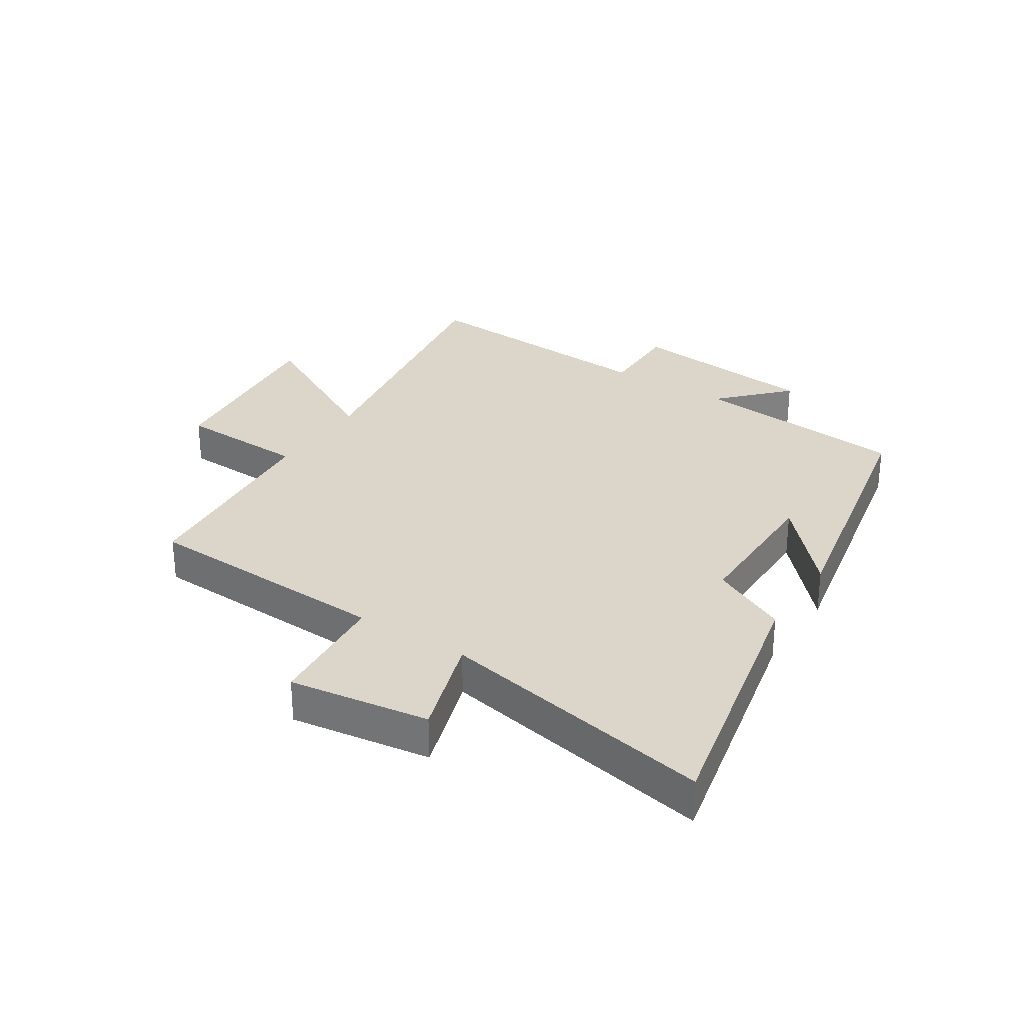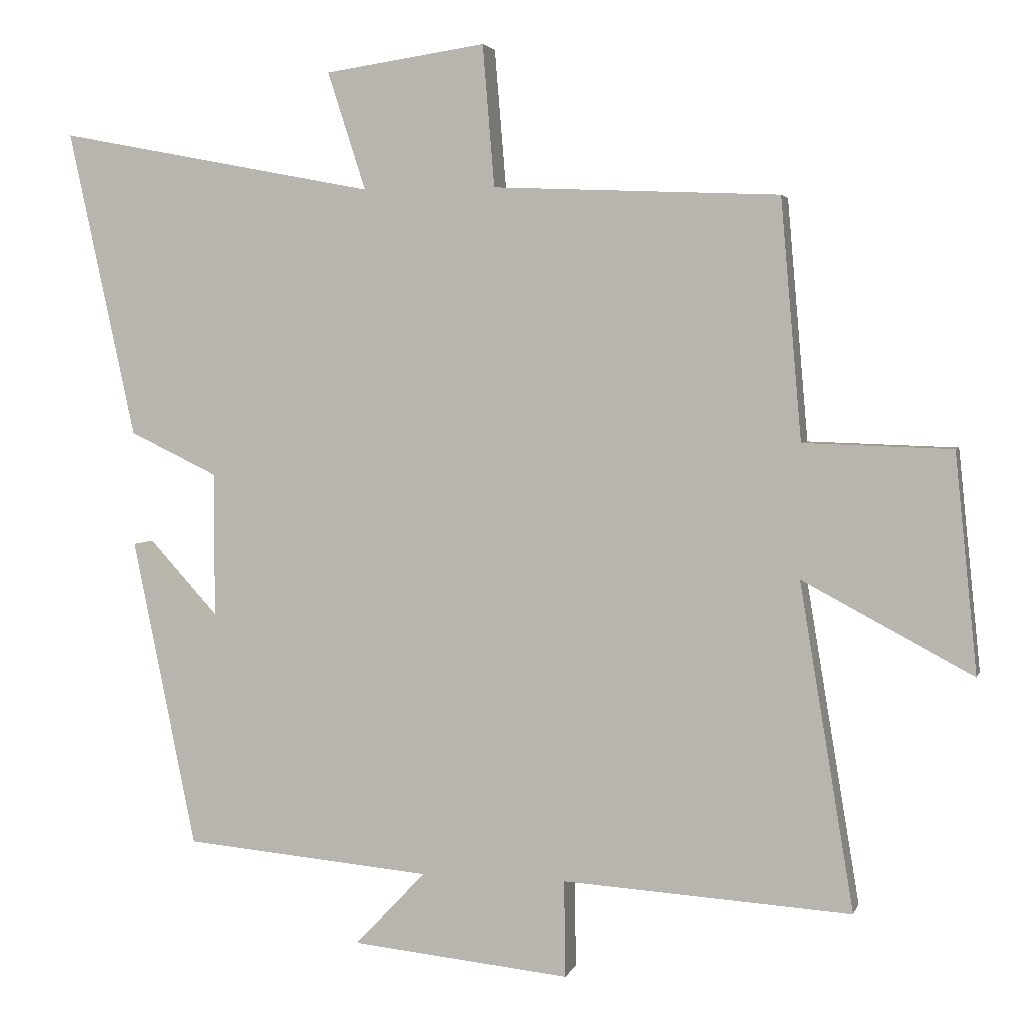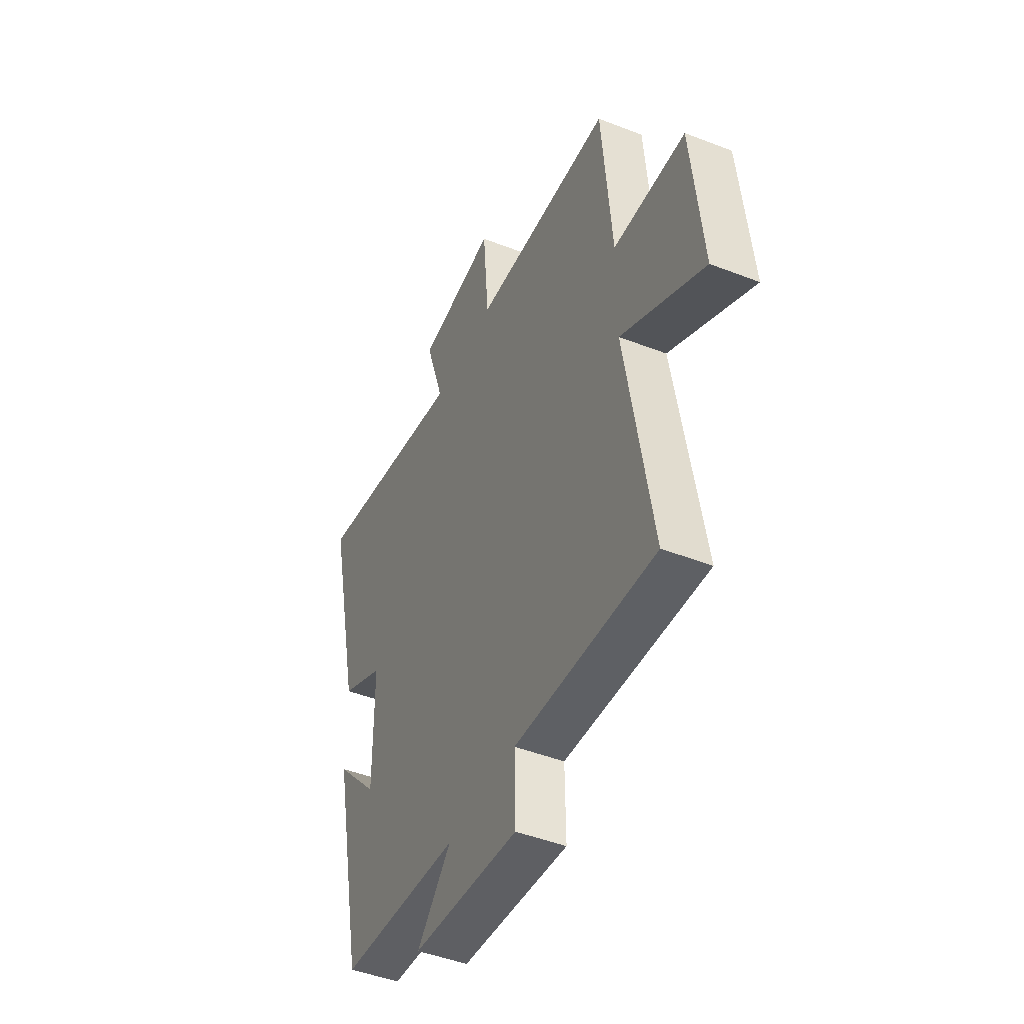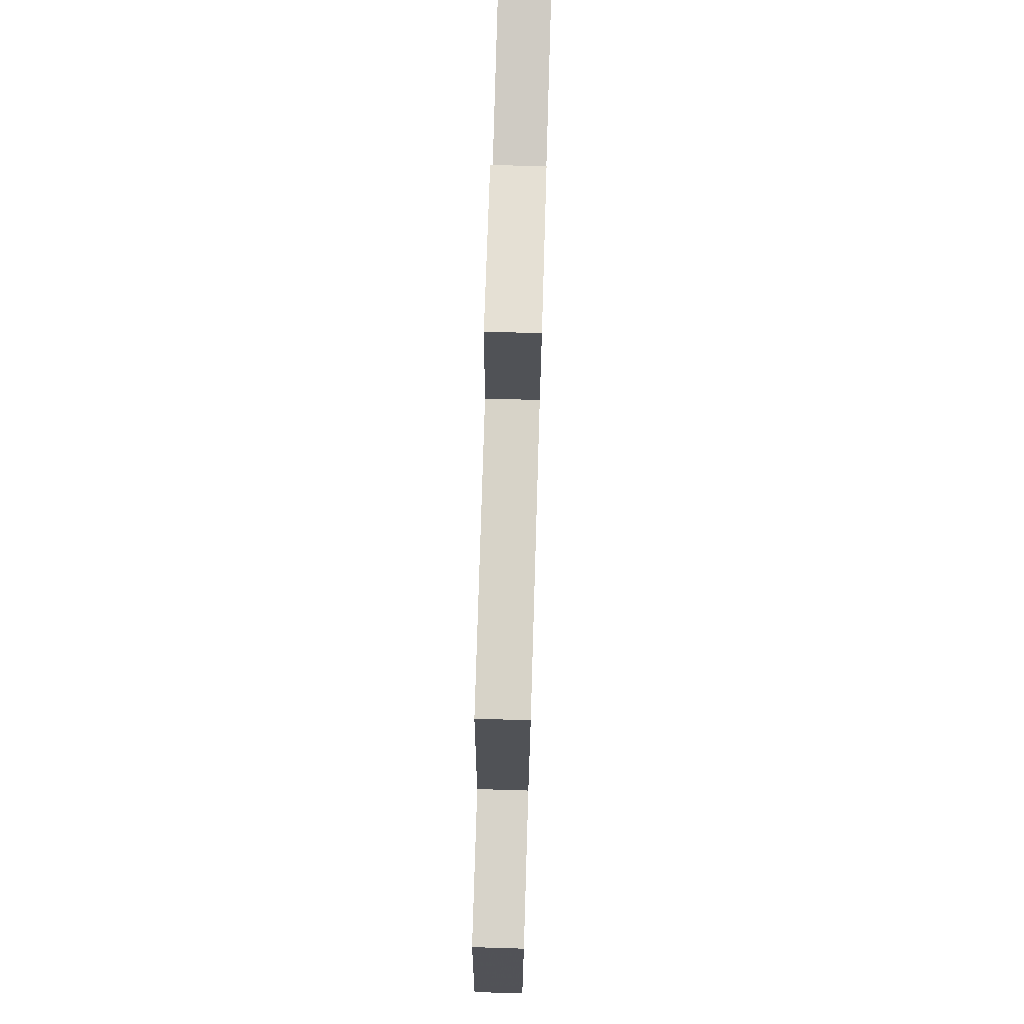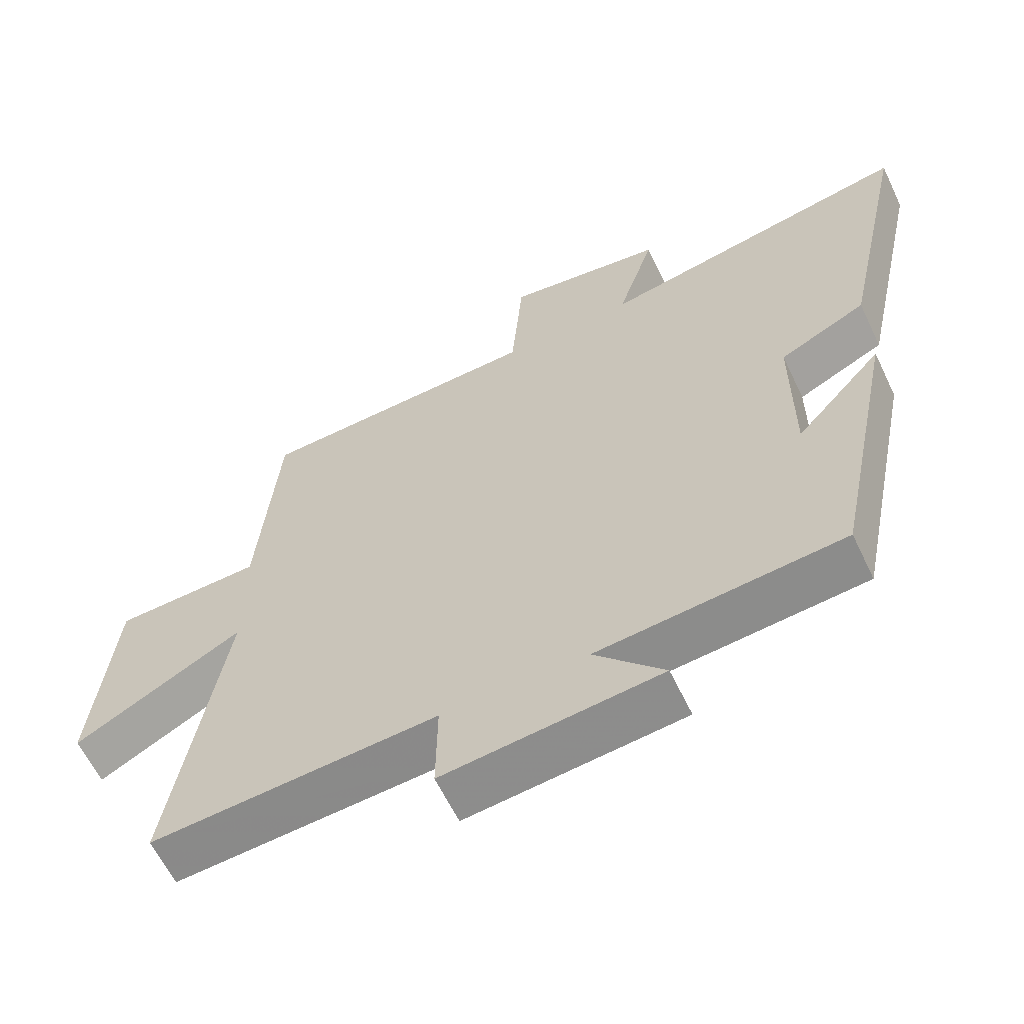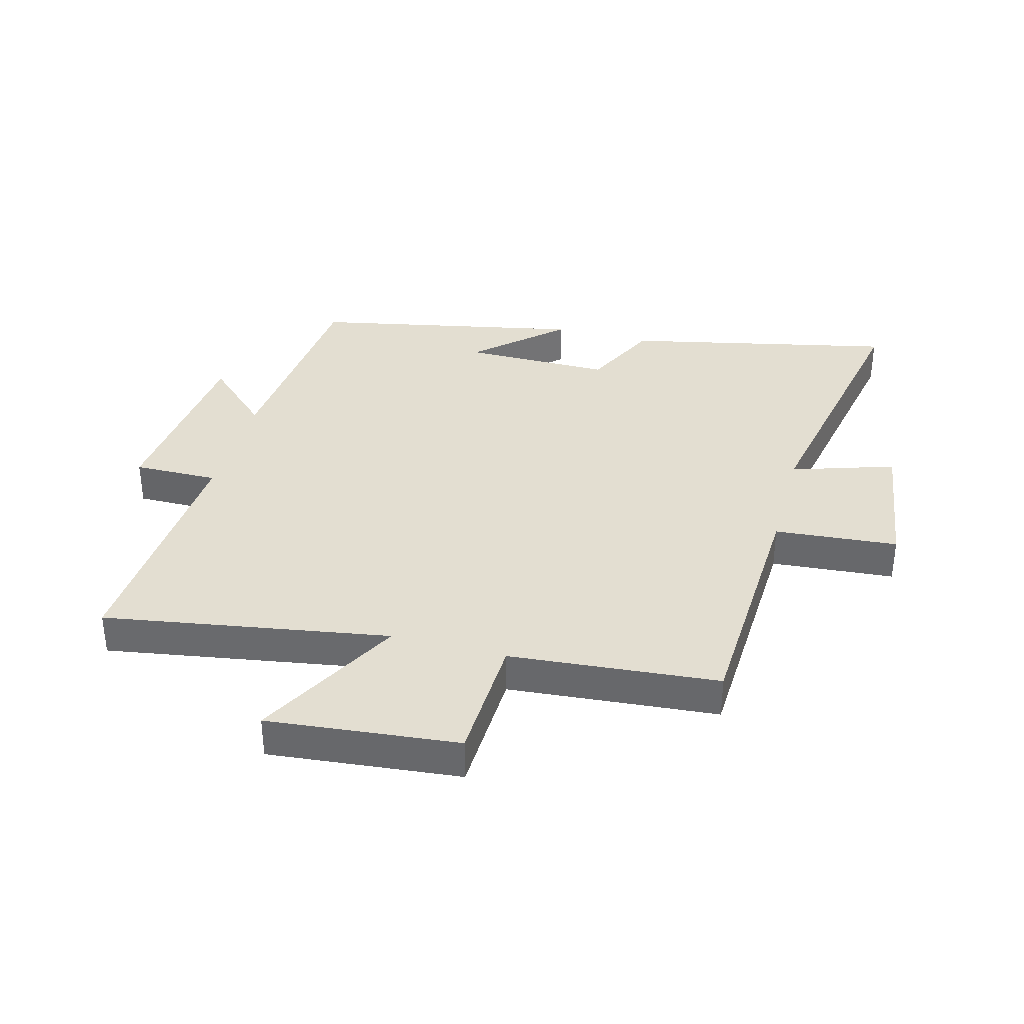
<metadata>
{"format":"obj","ext":"obj","renderer":"f3d","projection":"perspective","resolution":1024,"background":"white","views":[{"elev":29.8,"azim":33.0,"up":"+Y"},{"elev":3.4,"azim":-166.0,"up":"+Z"},{"elev":-46.3,"azim":-114.0,"up":"+Z"},{"elev":74.2,"azim":-88.3,"up":"+Z"},{"elev":-61.5,"azim":25.5,"up":"+Z"},{"elev":36.1,"azim":-74.9,"up":"+Y"}]}
</metadata>
<code>
v -0.47 0.07 0.483
v -0.057 0.07 0.5
v -0.04 0.07 0.704
v 0.192 0.07 0.67
v 0.137 0.07 0.5
v 0.597 0.07 0.588
v 0.5 0.07 0.144
v 0.373 0.07 0.083
v 0.373 0.07 -0.161
v 0.5 0.07 -0.022
v 0.409 0.07 -0.468
v 0.051 0.07 -0.5
v 0.153 0.07 -0.608
v -0.163 0.07 -0.64
v -0.161 0.07 -0.5
v -0.578 0.07 -0.526
v -0.5 0.07 -0.055
v -0.746 0.07 -0.186
v -0.714 0.07 0.13
v -0.5 0.07 0.137
v -0.47 0 0.483
v -0.057 0 0.5
v -0.04 0 0.704
v 0.192 0 0.67
v 0.137 0 0.5
v 0.597 0 0.588
v 0.5 0 0.144
v 0.373 0 0.083
v 0.373 0 -0.161
v 0.5 0 -0.022
v 0.409 0 -0.468
v 0.051 0 -0.5
v 0.153 0 -0.608
v -0.163 0 -0.64
v -0.161 0 -0.5
v -0.578 0 -0.526
v -0.5 0 -0.055
v -0.746 0 -0.186
v -0.714 0 0.13
v -0.5 0 0.137
f 17 18 19 20
f 17 20 1 2
f 15 16 17 2
f 12 13 14 15
f 12 15 2
f 9 10 11
f 9 11 12 2
f 5 6 7 8
f 5 8 9 2
f 2 3 4 5
f 40 39 38 37
f 22 21 40 37
f 22 37 36 35
f 35 34 33 32
f 22 35 32
f 31 30 29
f 22 32 31 29
f 28 27 26 25
f 22 29 28 25
f 25 24 23 22
f 1 21 22 2
f 2 22 23 3
f 3 23 24 4
f 4 24 25 5
f 5 25 26 6
f 6 26 27 7
f 7 27 28 8
f 8 28 29 9
f 9 29 30 10
f 10 30 31 11
f 11 31 32 12
f 12 32 33 13
f 13 33 34 14
f 14 34 35 15
f 15 35 36 16
f 16 36 37 17
f 17 37 38 18
f 18 38 39 19
f 19 39 40 20
f 20 40 21 1

</code>
